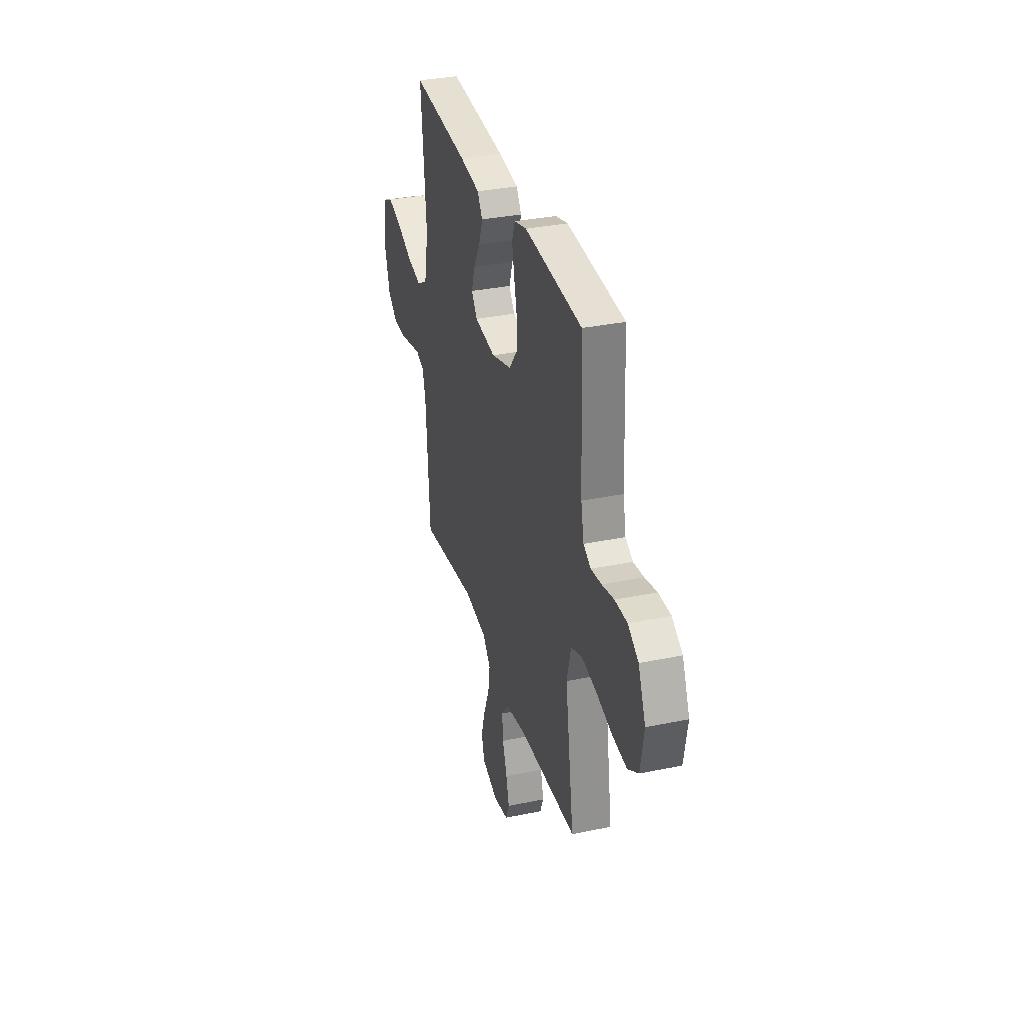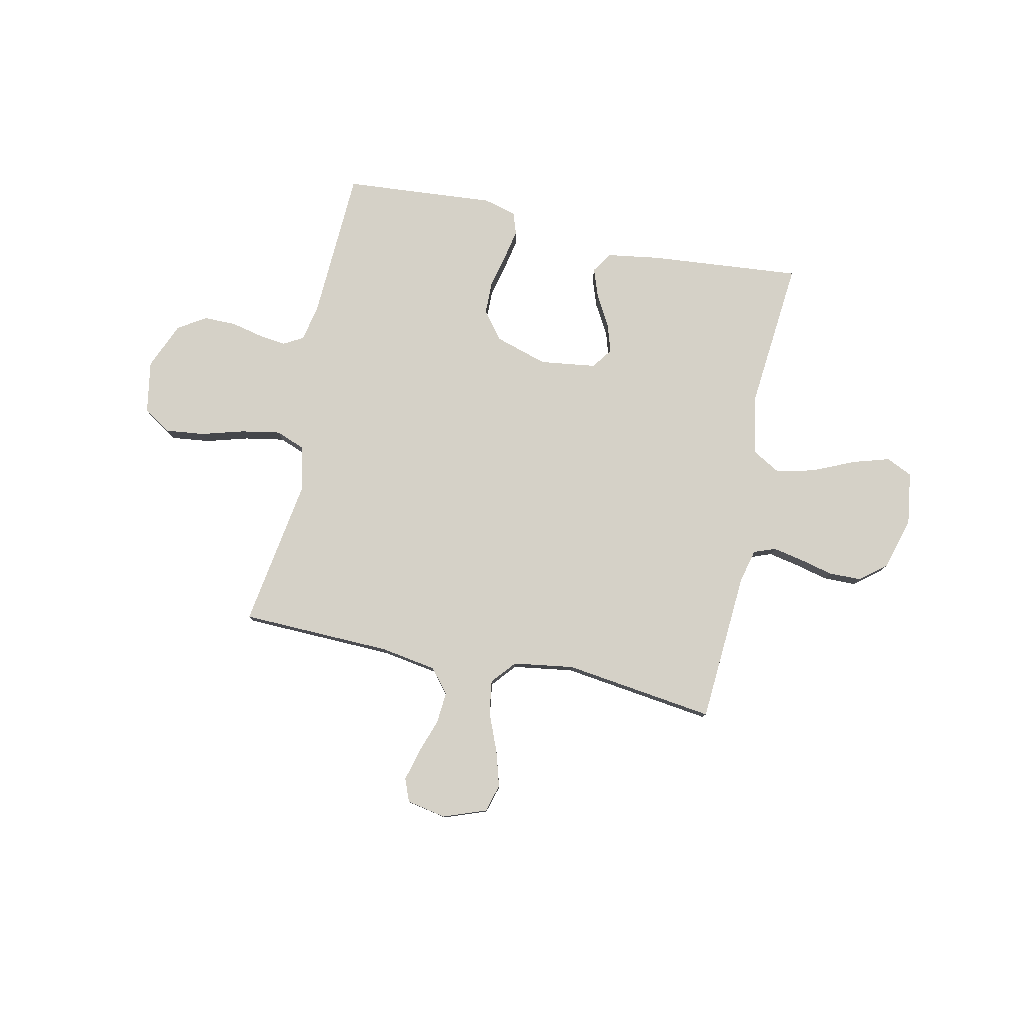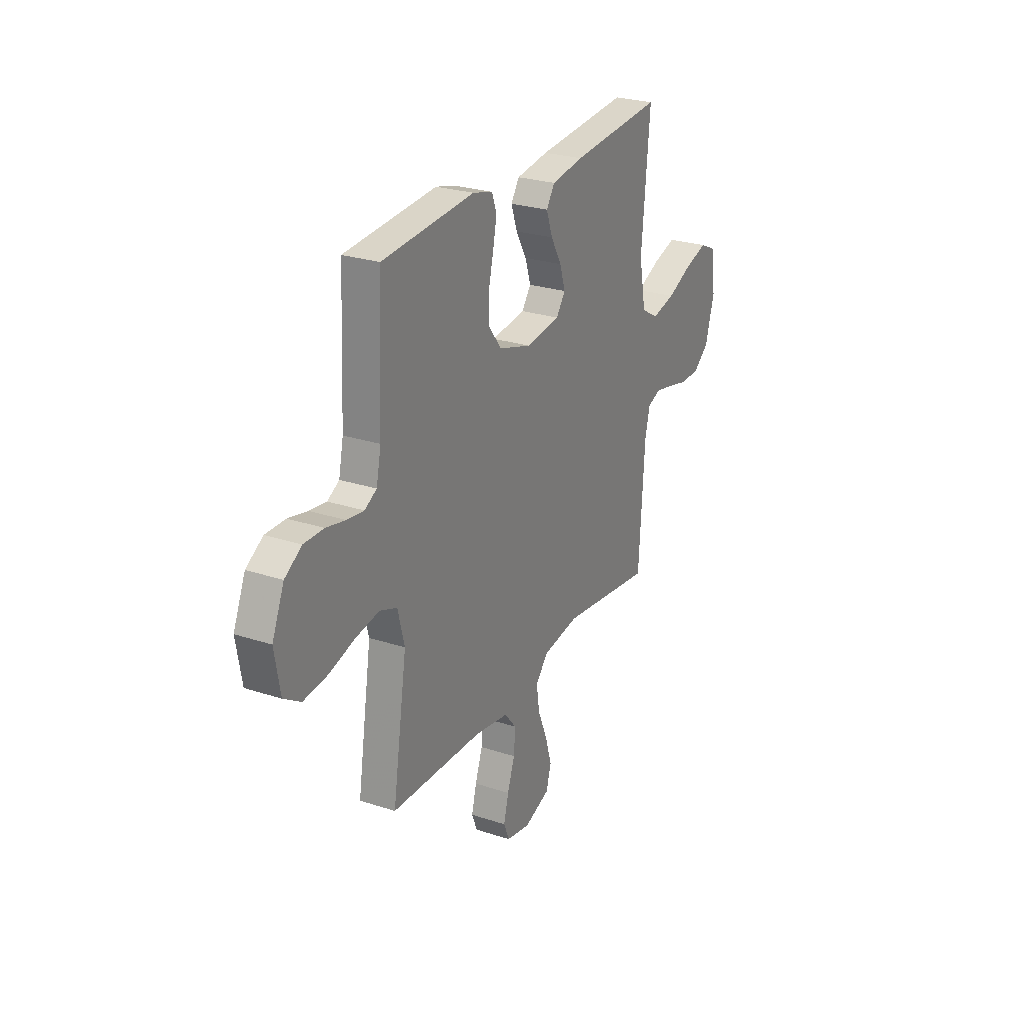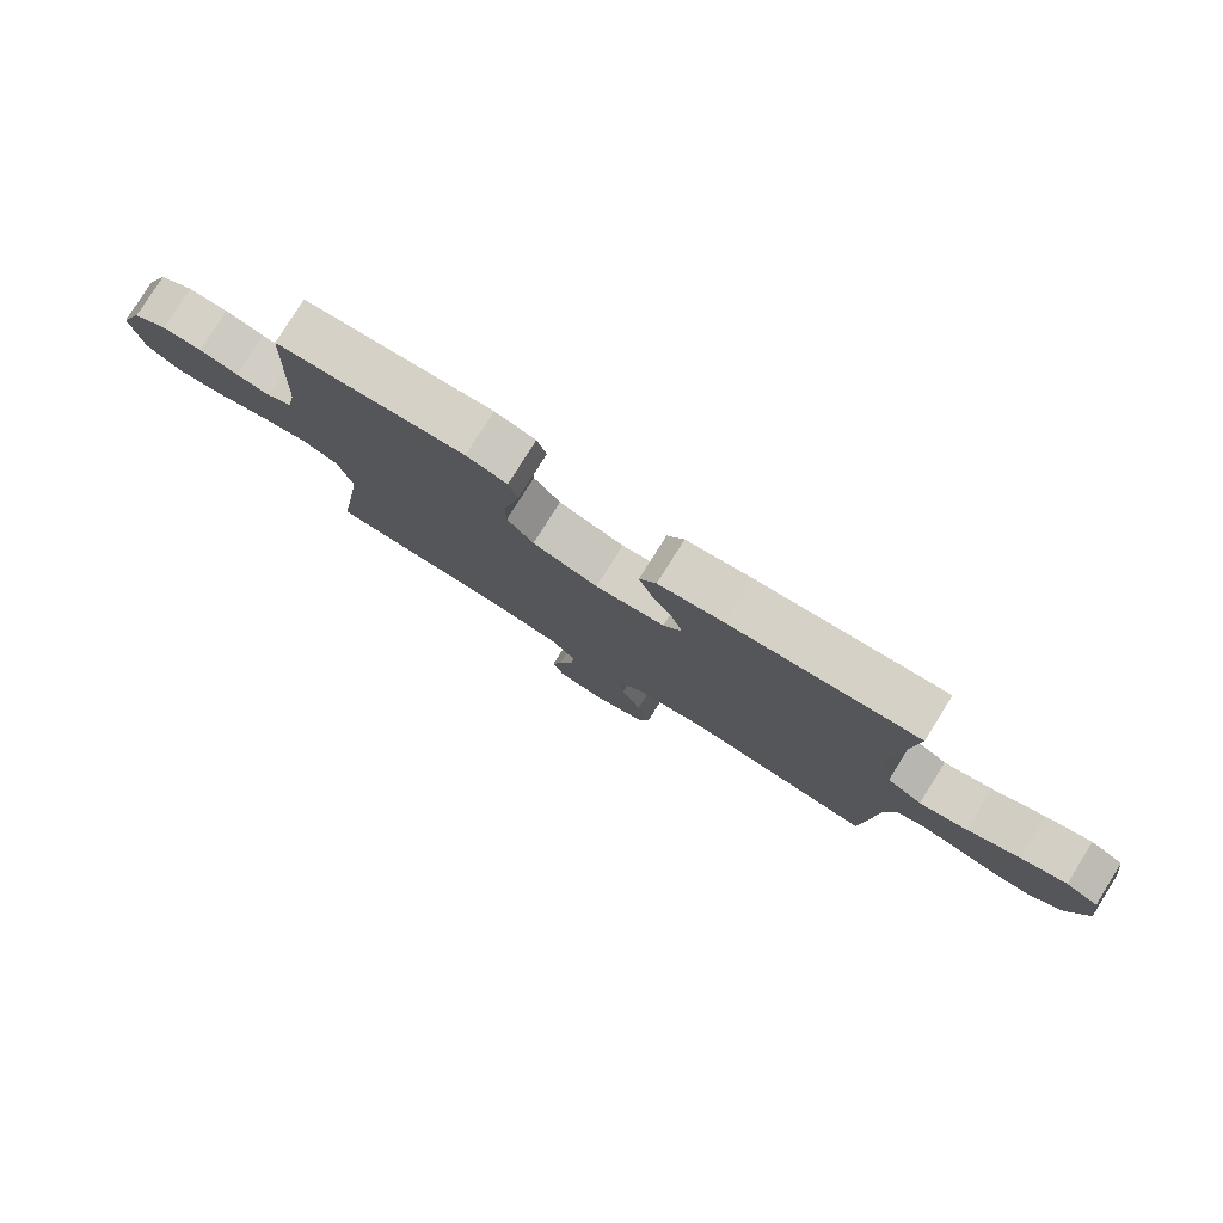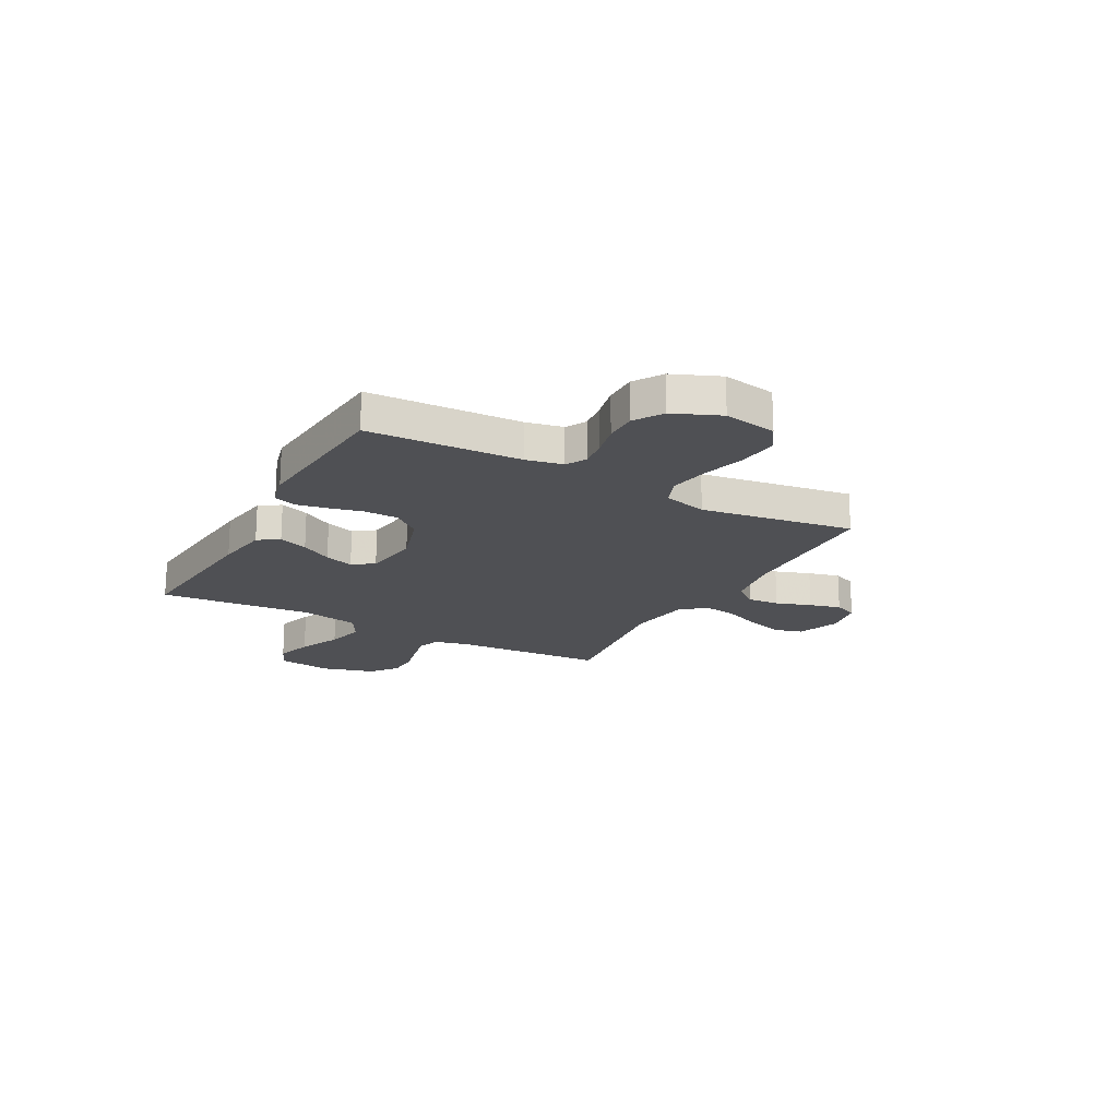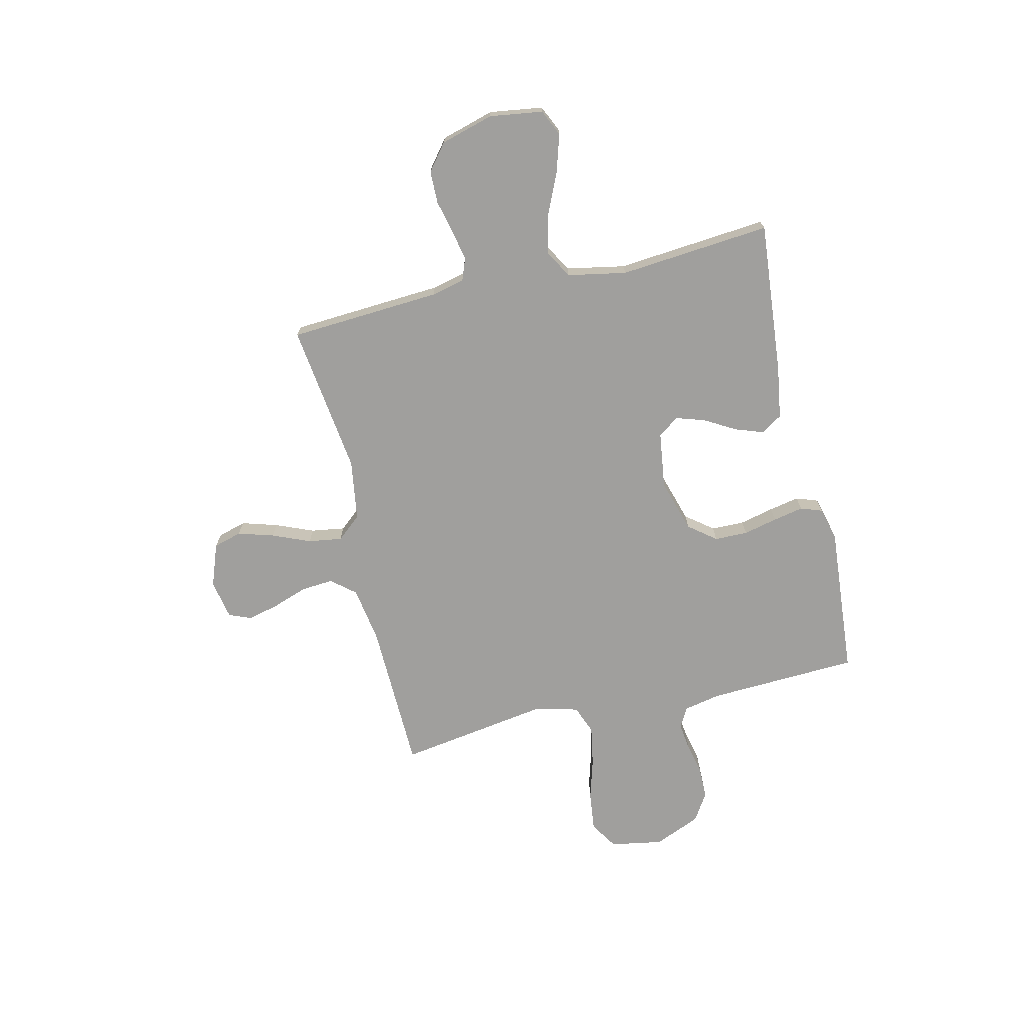
<metadata>
{"format":"obj","ext":"obj","renderer":"f3d","projection":"perspective","resolution":1024,"background":"white","views":[{"elev":33.1,"azim":74.0,"up":"+Z"},{"elev":79.4,"azim":-167.9,"up":"+Y"},{"elev":26.0,"azim":117.6,"up":"+Z"},{"elev":79.2,"azim":-147.9,"up":"+Z"},{"elev":-19.1,"azim":61.3,"up":"+Y"},{"elev":-71.4,"azim":-76.9,"up":"+Y"}]}
</metadata>
<code>
v 0.5 0.07 -0.5
v 0.2 0.07 -0.508
v 0.09 0.07 -0.526
v 0.051 0.07 -0.573
v 0.056 0.07 -0.636
v 0.08 0.07 -0.705
v 0.096 0.07 -0.767
v 0.078 0.07 -0.812
v 0 0.07 -0.827
v -0.085 0.07 -0.796
v -0.101 0.07 -0.74
v -0.08 0.07 -0.669
v -0.049 0.07 -0.594
v -0.039 0.07 -0.527
v -0.08 0.07 -0.479
v -0.2 0.07 -0.461
v -0.5 0.07 -0.5
v -0.519 0.07 -0.2
v -0.535 0.07 -0.134
v -0.578 0.07 -0.118
v -0.638 0.07 -0.13
v -0.704 0.07 -0.146
v -0.768 0.07 -0.145
v -0.82 0.07 -0.104
v -0.85 0.07 0
v -0.835 0.07 0.105
v -0.783 0.07 0.129
v -0.71 0.07 0.107
v -0.627 0.07 0.07
v -0.551 0.07 0.052
v -0.495 0.07 0.084
v -0.473 0.07 0.2
v -0.5 0.07 0.5
v -0.2 0.07 0.473
v -0.095 0.07 0.457
v -0.068 0.07 0.416
v -0.088 0.07 0.359
v -0.123 0.07 0.298
v -0.141 0.07 0.241
v -0.111 0.07 0.2
v 0 0.07 0.185
v 0.105 0.07 0.217
v 0.147 0.07 0.271
v 0.148 0.07 0.337
v 0.132 0.07 0.404
v 0.12 0.07 0.464
v 0.135 0.07 0.507
v 0.2 0.07 0.524
v 0.5 0.07 0.5
v 0.514 0.07 0.2
v 0.529 0.07 0.128
v 0.568 0.07 0.106
v 0.623 0.07 0.113
v 0.686 0.07 0.127
v 0.75 0.07 0.127
v 0.805 0.07 0.092
v 0.844 0.07 0
v 0.826 0.07 -0.104
v 0.771 0.07 -0.139
v 0.694 0.07 -0.13
v 0.61 0.07 -0.106
v 0.532 0.07 -0.092
v 0.475 0.07 -0.114
v 0.453 0.07 -0.2
v 0.5 0 -0.5
v 0.2 0 -0.508
v 0.09 0 -0.526
v 0.051 0 -0.573
v 0.056 0 -0.636
v 0.08 0 -0.705
v 0.096 0 -0.767
v 0.078 0 -0.812
v 0 0 -0.827
v -0.085 0 -0.796
v -0.101 0 -0.74
v -0.08 0 -0.669
v -0.049 0 -0.594
v -0.039 0 -0.527
v -0.08 0 -0.479
v -0.2 0 -0.461
v -0.5 0 -0.5
v -0.519 0 -0.2
v -0.535 0 -0.134
v -0.578 0 -0.118
v -0.638 0 -0.13
v -0.704 0 -0.146
v -0.768 0 -0.145
v -0.82 0 -0.104
v -0.85 0 0
v -0.835 0 0.105
v -0.783 0 0.129
v -0.71 0 0.107
v -0.627 0 0.07
v -0.551 0 0.052
v -0.495 0 0.084
v -0.473 0 0.2
v -0.5 0 0.5
v -0.2 0 0.473
v -0.095 0 0.457
v -0.068 0 0.416
v -0.088 0 0.359
v -0.123 0 0.298
v -0.141 0 0.241
v -0.111 0 0.2
v 0 0 0.185
v 0.105 0 0.217
v 0.147 0 0.271
v 0.148 0 0.337
v 0.132 0 0.404
v 0.12 0 0.464
v 0.135 0 0.507
v 0.2 0 0.524
v 0.5 0 0.5
v 0.514 0 0.2
v 0.529 0 0.128
v 0.568 0 0.106
v 0.623 0 0.113
v 0.686 0 0.127
v 0.75 0 0.127
v 0.805 0 0.092
v 0.844 0 0
v 0.826 0 -0.104
v 0.771 0 -0.139
v 0.694 0 -0.13
v 0.61 0 -0.106
v 0.532 0 -0.092
v 0.475 0 -0.114
v 0.453 0 -0.2
f 58 59 60 61
f 58 61 62
f 57 58 62
f 56 57 62
f 53 54 55 56
f 52 53 56 62
f 51 52 62 63
f 47 48 49 50
f 44 45 46 47
f 44 47 50 51
f 35 36 37 38
f 35 38 39
f 32 33 34 35
f 31 32 35 39
f 30 31 39 40
f 26 27 28 29
f 26 29 30
f 25 26 30
f 24 25 30
f 21 22 23 24
f 20 21 24 30
f 19 20 30 40
f 16 17 18
f 15 16 18 19
f 10 11 12 13
f 8 9 10 13
f 8 13 14
f 5 6 7 8
f 5 8 14
f 4 5 14 15
f 64 1 2
f 64 2 3
f 63 64 3
f 43 44 51 63
f 42 43 63 3
f 41 42 3 4
f 19 40 41
f 4 15 19 41
f 125 124 123 122
f 126 125 122
f 126 122 121
f 126 121 120
f 120 119 118 117
f 126 120 117 116
f 127 126 116 115
f 114 113 112 111
f 111 110 109 108
f 115 114 111 108
f 102 101 100 99
f 103 102 99
f 99 98 97 96
f 103 99 96 95
f 104 103 95 94
f 93 92 91 90
f 94 93 90
f 94 90 89
f 94 89 88
f 88 87 86 85
f 94 88 85 84
f 104 94 84 83
f 82 81 80
f 83 82 80 79
f 77 76 75 74
f 77 74 73 72
f 78 77 72
f 72 71 70 69
f 78 72 69
f 79 78 69 68
f 66 65 128
f 67 66 128
f 67 128 127
f 127 115 108 107
f 67 127 107 106
f 68 67 106 105
f 105 104 83
f 105 83 79 68
f 1 65 66 2
f 2 66 67 3
f 3 67 68 4
f 4 68 69 5
f 5 69 70 6
f 6 70 71 7
f 7 71 72 8
f 8 72 73 9
f 9 73 74 10
f 10 74 75 11
f 11 75 76 12
f 12 76 77 13
f 13 77 78 14
f 14 78 79 15
f 15 79 80 16
f 16 80 81 17
f 17 81 82 18
f 18 82 83 19
f 19 83 84 20
f 20 84 85 21
f 21 85 86 22
f 22 86 87 23
f 23 87 88 24
f 24 88 89 25
f 25 89 90 26
f 26 90 91 27
f 27 91 92 28
f 28 92 93 29
f 29 93 94 30
f 30 94 95 31
f 31 95 96 32
f 32 96 97 33
f 33 97 98 34
f 34 98 99 35
f 35 99 100 36
f 36 100 101 37
f 37 101 102 38
f 38 102 103 39
f 39 103 104 40
f 40 104 105 41
f 41 105 106 42
f 42 106 107 43
f 43 107 108 44
f 44 108 109 45
f 45 109 110 46
f 46 110 111 47
f 47 111 112 48
f 48 112 113 49
f 49 113 114 50
f 50 114 115 51
f 51 115 116 52
f 52 116 117 53
f 53 117 118 54
f 54 118 119 55
f 55 119 120 56
f 56 120 121 57
f 57 121 122 58
f 58 122 123 59
f 59 123 124 60
f 60 124 125 61
f 61 125 126 62
f 62 126 127 63
f 63 127 128 64
f 64 128 65 1

</code>
